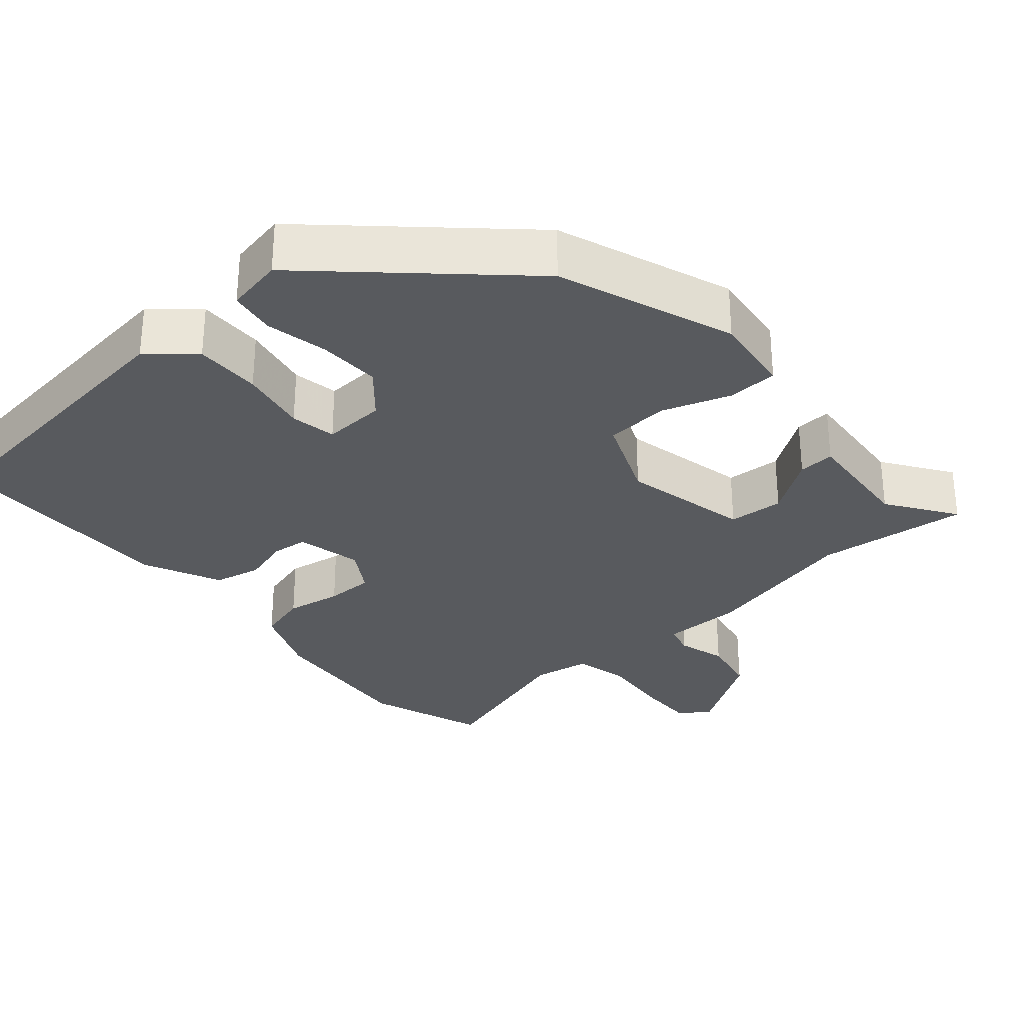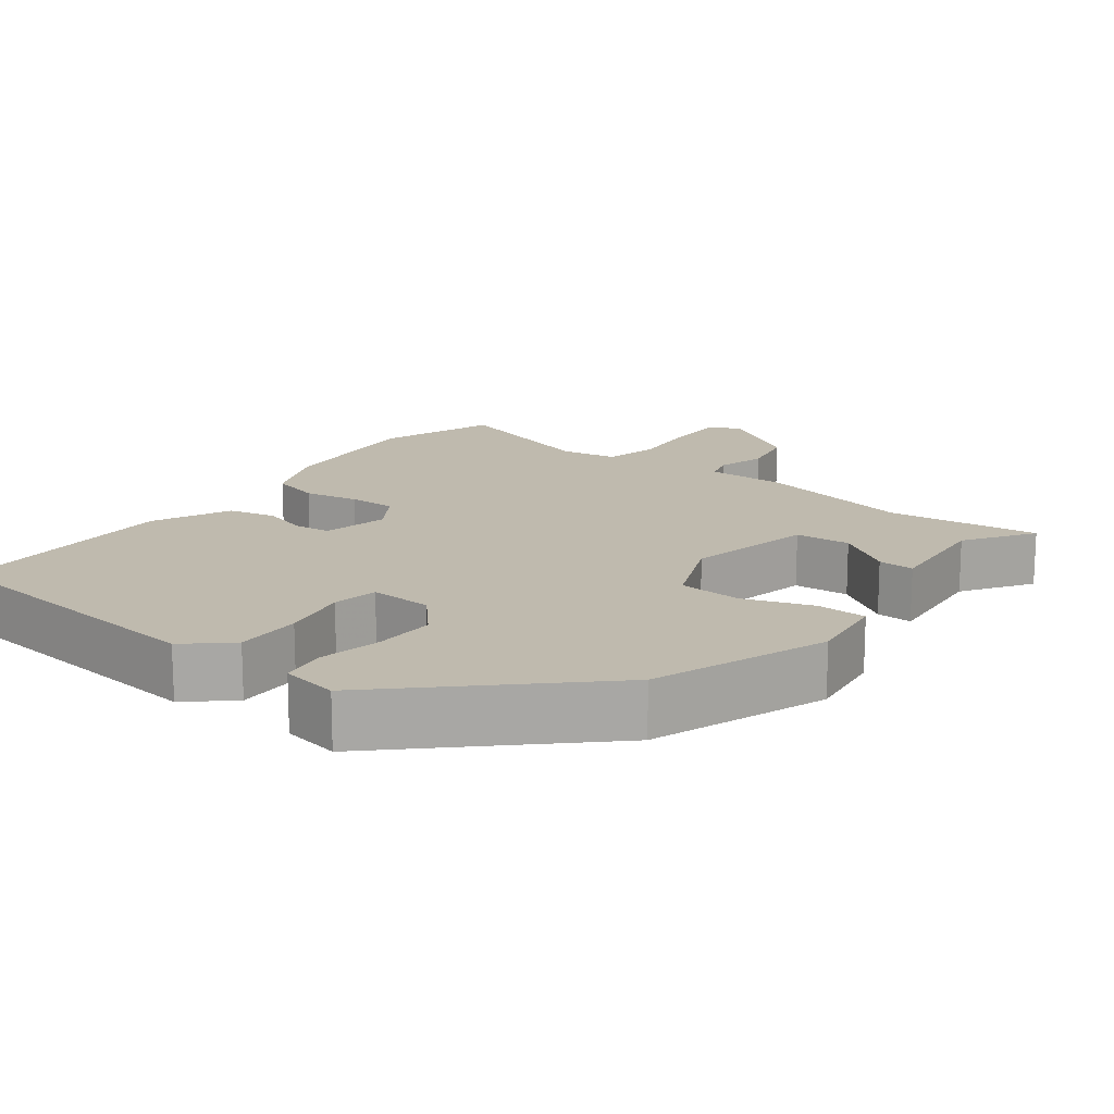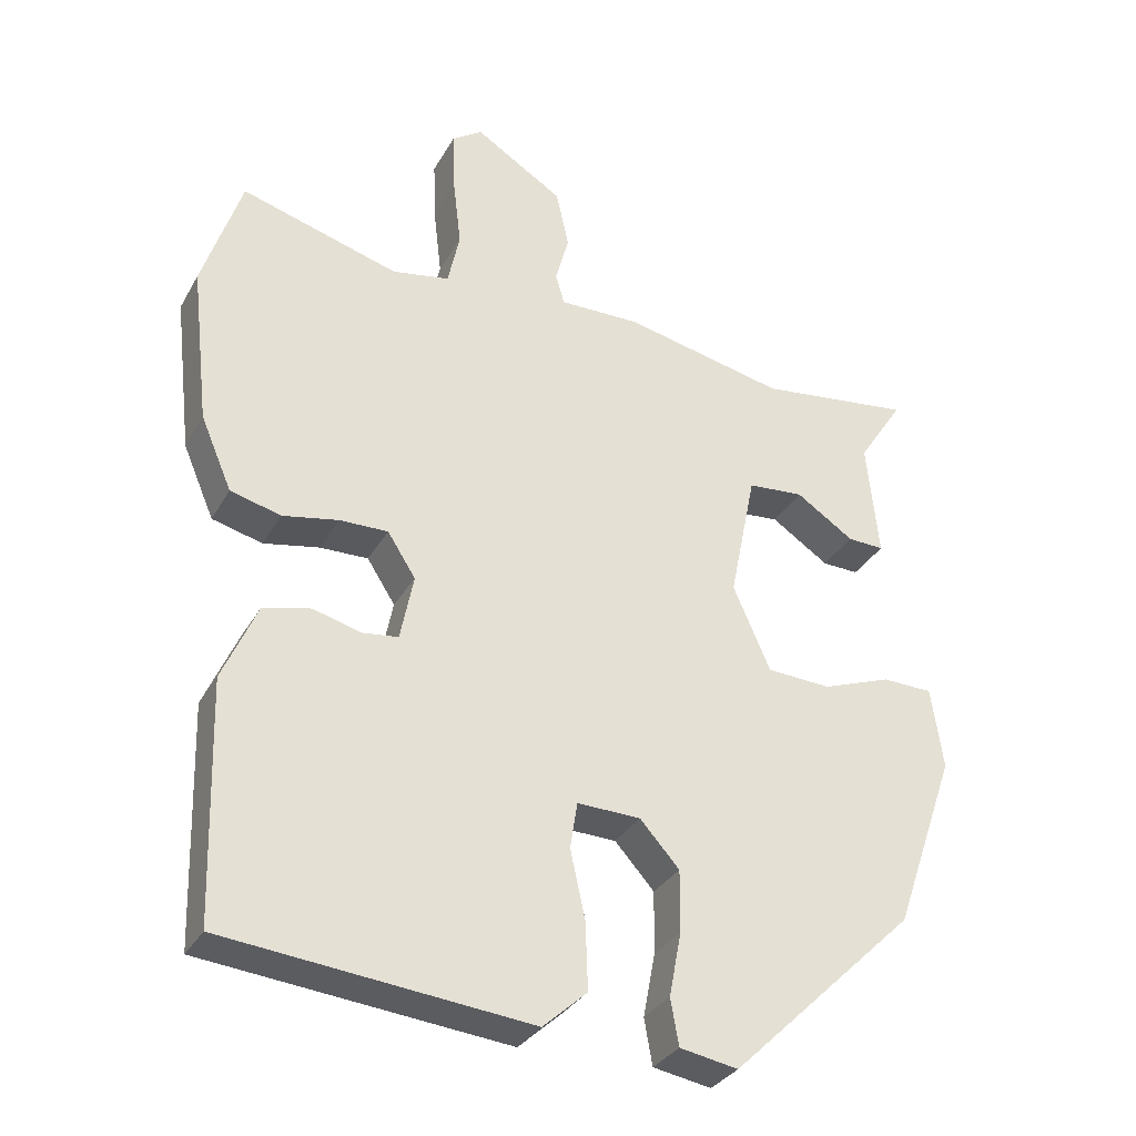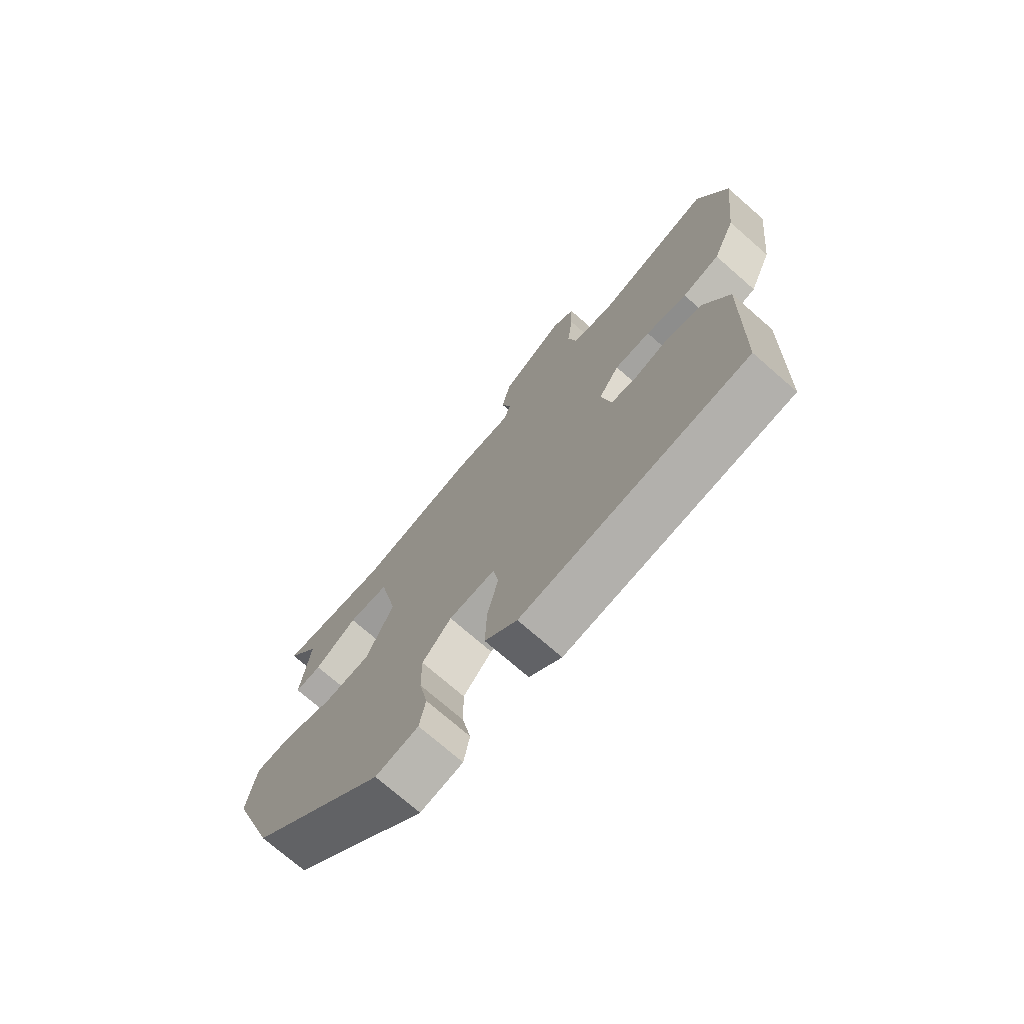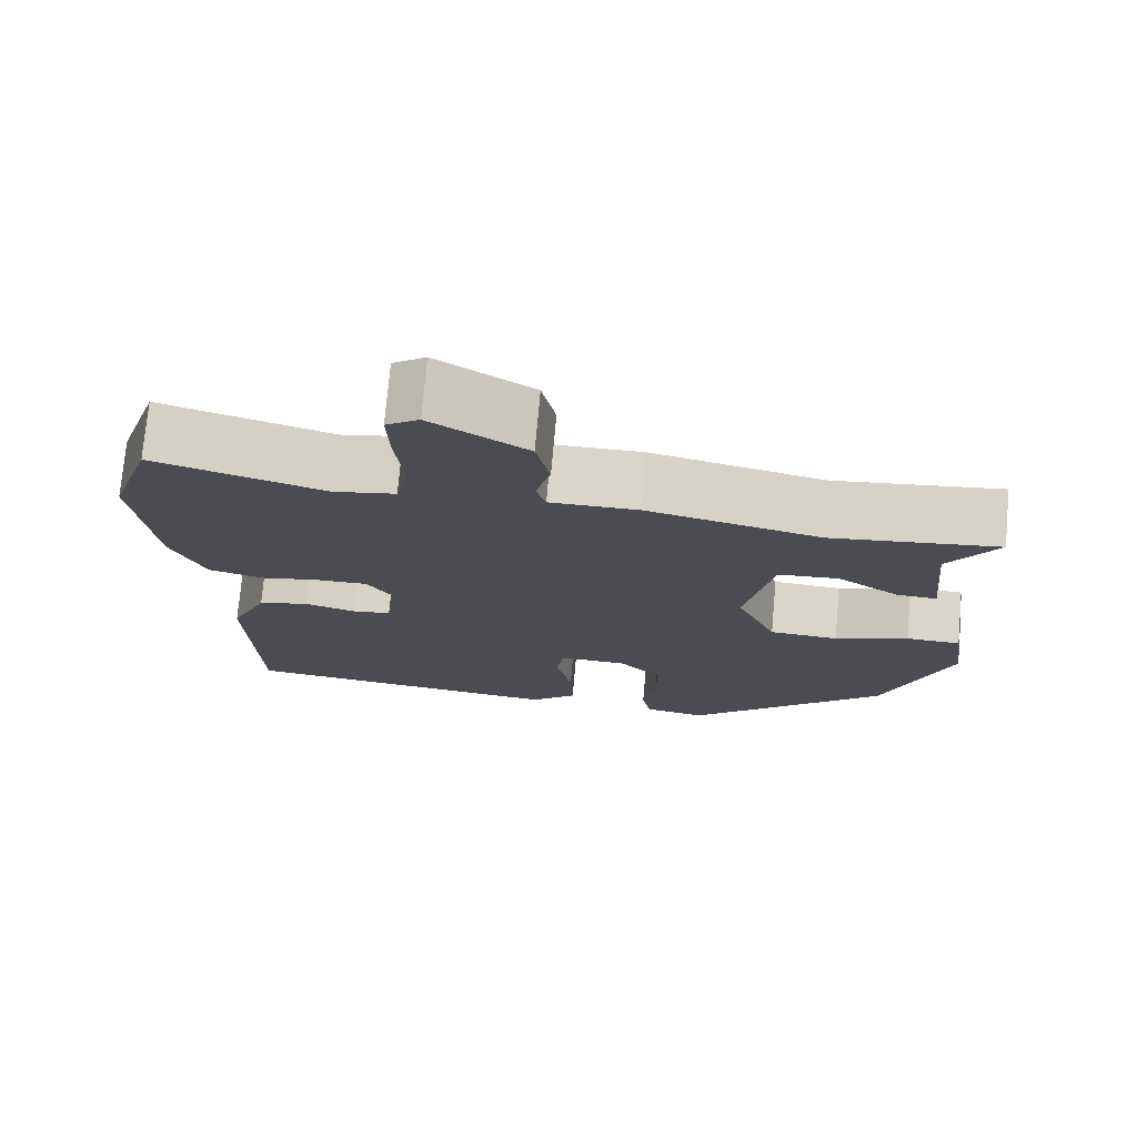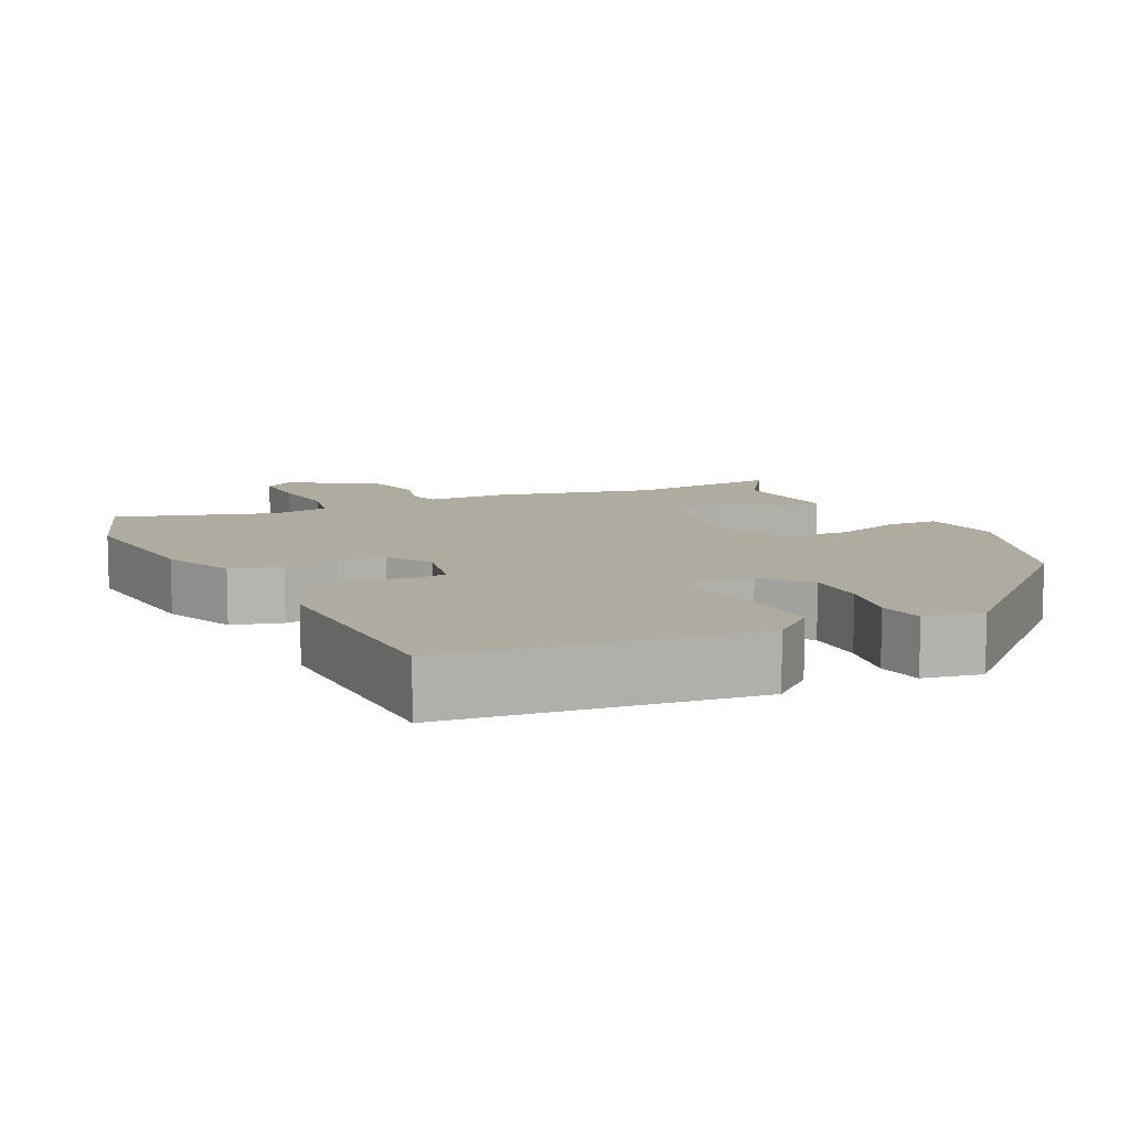
<metadata>
{"format":"obj","ext":"obj","renderer":"f3d","projection":"perspective","resolution":1024,"background":"white","views":[{"elev":-30.5,"azim":-138.2,"up":"+Y"},{"elev":15.8,"azim":-142.3,"up":"+Y"},{"elev":-31.9,"azim":155.0,"up":"+Z"},{"elev":-73.7,"azim":48.9,"up":"+Z"},{"elev":74.6,"azim":-174.9,"up":"+Z"},{"elev":9.8,"azim":154.9,"up":"+Y"}]}
</metadata>
<code>
v -0.459 0.07 -0.309
v -0.542 0.07 -0.071
v -0.526 0.07 0.039
v -0.458 0.07 0.041
v -0.366 0.07 0.008
v -0.28 0.07 0.013
v -0.23 0.07 0.127
v -0.265 0.07 0.3
v -0.34 0.07 0.306
v -0.418 0.07 0.254
v -0.467 0.07 0.252
v -0.451 0.07 0.408
v -0.512 0.07 0.501
v -0.306 0.07 0.476
v -0.09 0.07 0.524
v 0.019 0.07 0.523
v 0.031 0.07 0.564
v 0.013 0.07 0.63
v 0.03 0.07 0.708
v 0.149 0.07 0.783
v 0.19 0.07 0.755
v 0.187 0.07 0.674
v 0.176 0.07 0.579
v 0.192 0.07 0.506
v 0.269 0.07 0.492
v 0.482 0.07 0.555
v 0.535 0.07 0.395
v 0.511 0.07 0.183
v 0.469 0.07 0.085
v 0.401 0.07 0.067
v 0.326 0.07 0.081
v 0.261 0.07 0.082
v 0.223 0.07 0.023
v 0.241 0.07 -0.066
v 0.29 0.07 -0.072
v 0.354 0.07 -0.054
v 0.418 0.07 -0.069
v 0.465 0.07 -0.175
v 0.456 0.07 -0.495
v 0.046 0.07 -0.538
v -0.013 0.07 -0.485
v -0.01 0.07 -0.395
v 0.01 0.07 -0.303
v 0 0.07 -0.241
v -0.085 0.07 -0.244
v -0.138 0.07 -0.303
v -0.137 0.07 -0.387
v -0.121 0.07 -0.472
v -0.132 0.07 -0.534
v -0.21 0.07 -0.548
v -0.459 0 -0.309
v -0.542 0 -0.071
v -0.526 0 0.039
v -0.458 0 0.041
v -0.366 0 0.008
v -0.28 0 0.013
v -0.23 0 0.127
v -0.265 0 0.3
v -0.34 0 0.306
v -0.418 0 0.254
v -0.467 0 0.252
v -0.451 0 0.408
v -0.512 0 0.501
v -0.306 0 0.476
v -0.09 0 0.524
v 0.019 0 0.523
v 0.031 0 0.564
v 0.013 0 0.63
v 0.03 0 0.708
v 0.149 0 0.783
v 0.19 0 0.755
v 0.187 0 0.674
v 0.176 0 0.579
v 0.192 0 0.506
v 0.269 0 0.492
v 0.482 0 0.555
v 0.535 0 0.395
v 0.511 0 0.183
v 0.469 0 0.085
v 0.401 0 0.067
v 0.326 0 0.081
v 0.261 0 0.082
v 0.223 0 0.023
v 0.241 0 -0.066
v 0.29 0 -0.072
v 0.354 0 -0.054
v 0.418 0 -0.069
v 0.465 0 -0.175
v 0.456 0 -0.495
v 0.046 0 -0.538
v -0.013 0 -0.485
v -0.01 0 -0.395
v 0.01 0 -0.303
v 0 0 -0.241
v -0.085 0 -0.244
v -0.138 0 -0.303
v -0.137 0 -0.387
v -0.121 0 -0.472
v -0.132 0 -0.534
v -0.21 0 -0.548
f 3 4 5
f 2 3 5
f 1 2 5
f 50 1 5
f 49 50 5
f 48 49 5
f 47 48 5
f 46 47 5 6
f 45 46 6 7
f 44 45 7 8
f 41 42 43
f 40 41 43
f 39 40 43
f 38 39 43
f 37 38 43
f 36 37 43
f 35 36 43
f 34 35 43 44
f 33 34 44 8
f 29 30 31
f 28 29 31
f 27 28 31
f 26 27 31
f 25 26 31
f 24 25 31 32
f 32 33 8
f 24 32 8
f 23 24 8
f 21 22 23
f 20 21 23
f 19 20 23
f 18 19 23
f 17 18 23
f 14 15 16
f 12 13 14
f 11 12 14
f 10 11 14
f 9 10 14
f 9 14 16
f 8 9 16
f 23 8 16
f 16 17 23
f 55 54 53
f 55 53 52
f 55 52 51
f 55 51 100
f 55 100 99
f 55 99 98
f 55 98 97
f 56 55 97 96
f 57 56 96 95
f 58 57 95 94
f 93 92 91
f 93 91 90
f 93 90 89
f 93 89 88
f 93 88 87
f 93 87 86
f 93 86 85
f 94 93 85 84
f 58 94 84 83
f 81 80 79
f 81 79 78
f 81 78 77
f 81 77 76
f 81 76 75
f 82 81 75 74
f 58 83 82
f 58 82 74
f 58 74 73
f 73 72 71
f 73 71 70
f 73 70 69
f 73 69 68
f 73 68 67
f 66 65 64
f 64 63 62
f 64 62 61
f 64 61 60
f 64 60 59
f 66 64 59
f 66 59 58
f 66 58 73
f 73 67 66
f 1 51 52 2
f 2 52 53 3
f 3 53 54 4
f 4 54 55 5
f 5 55 56 6
f 6 56 57 7
f 7 57 58 8
f 8 58 59 9
f 9 59 60 10
f 10 60 61 11
f 11 61 62 12
f 12 62 63 13
f 13 63 64 14
f 14 64 65 15
f 15 65 66 16
f 16 66 67 17
f 17 67 68 18
f 18 68 69 19
f 19 69 70 20
f 20 70 71 21
f 21 71 72 22
f 22 72 73 23
f 23 73 74 24
f 24 74 75 25
f 25 75 76 26
f 26 76 77 27
f 27 77 78 28
f 28 78 79 29
f 29 79 80 30
f 30 80 81 31
f 31 81 82 32
f 32 82 83 33
f 33 83 84 34
f 34 84 85 35
f 35 85 86 36
f 36 86 87 37
f 37 87 88 38
f 38 88 89 39
f 39 89 90 40
f 40 90 91 41
f 41 91 92 42
f 42 92 93 43
f 43 93 94 44
f 44 94 95 45
f 45 95 96 46
f 46 96 97 47
f 47 97 98 48
f 48 98 99 49
f 49 99 100 50
f 50 100 51 1

</code>
